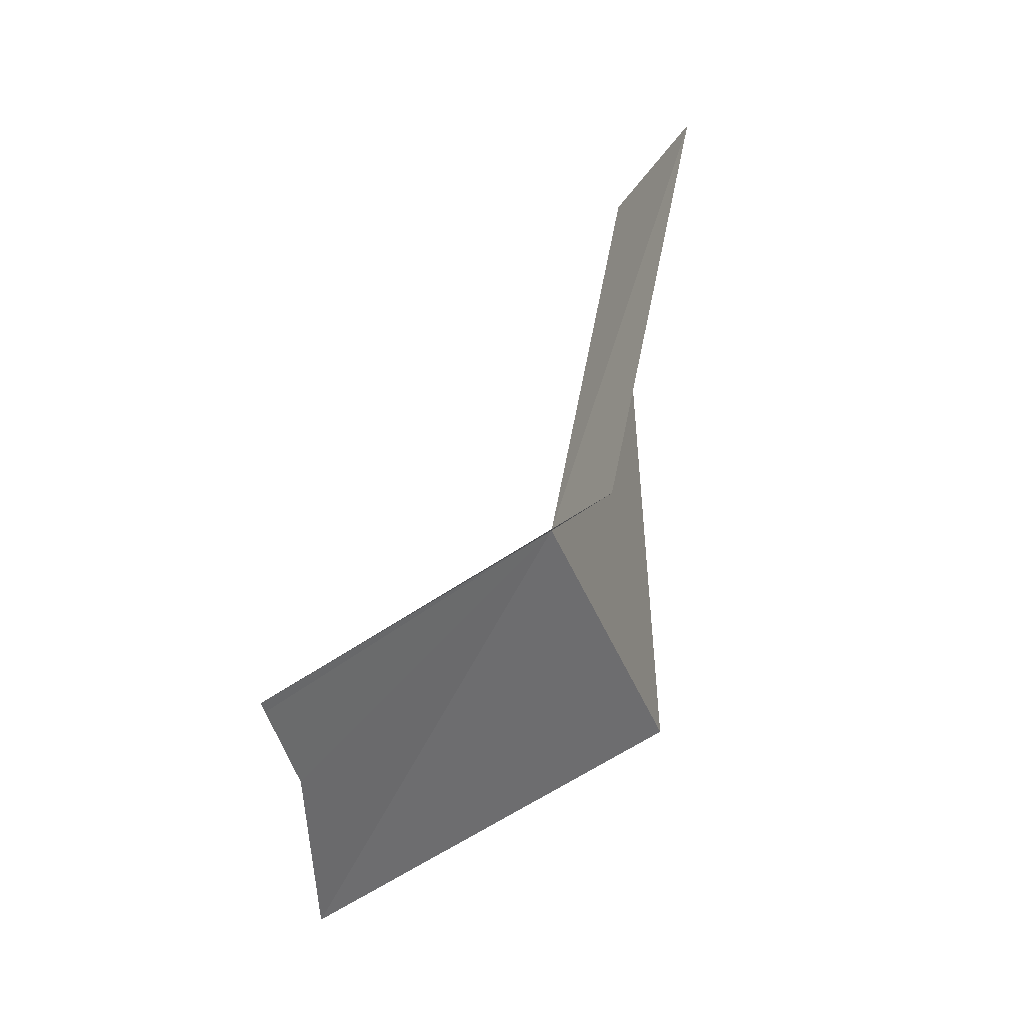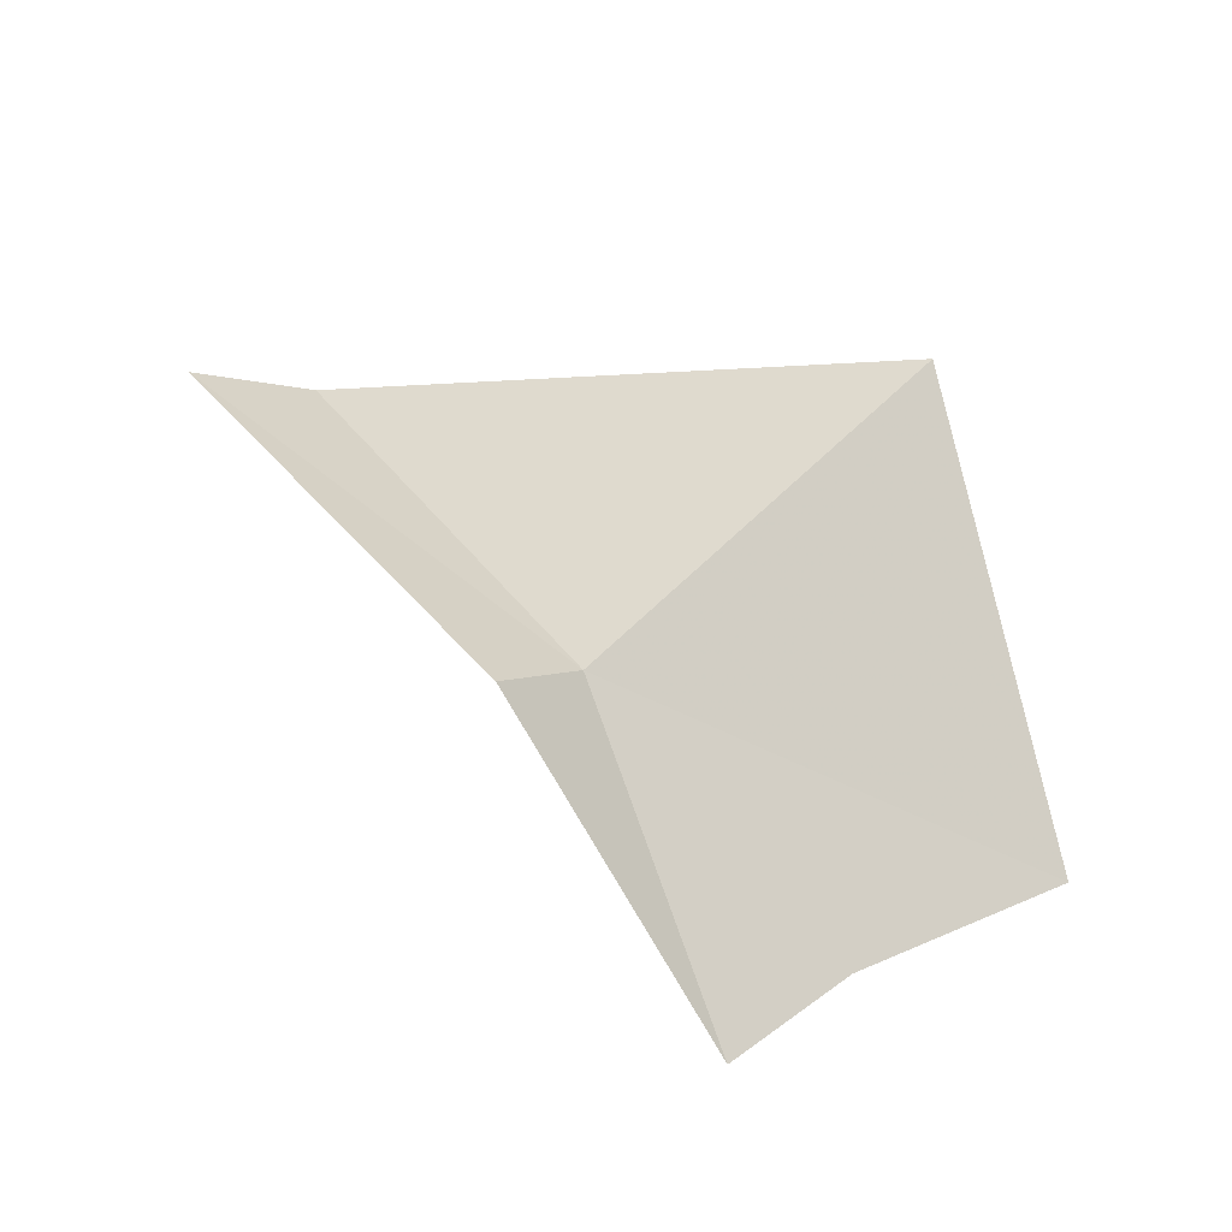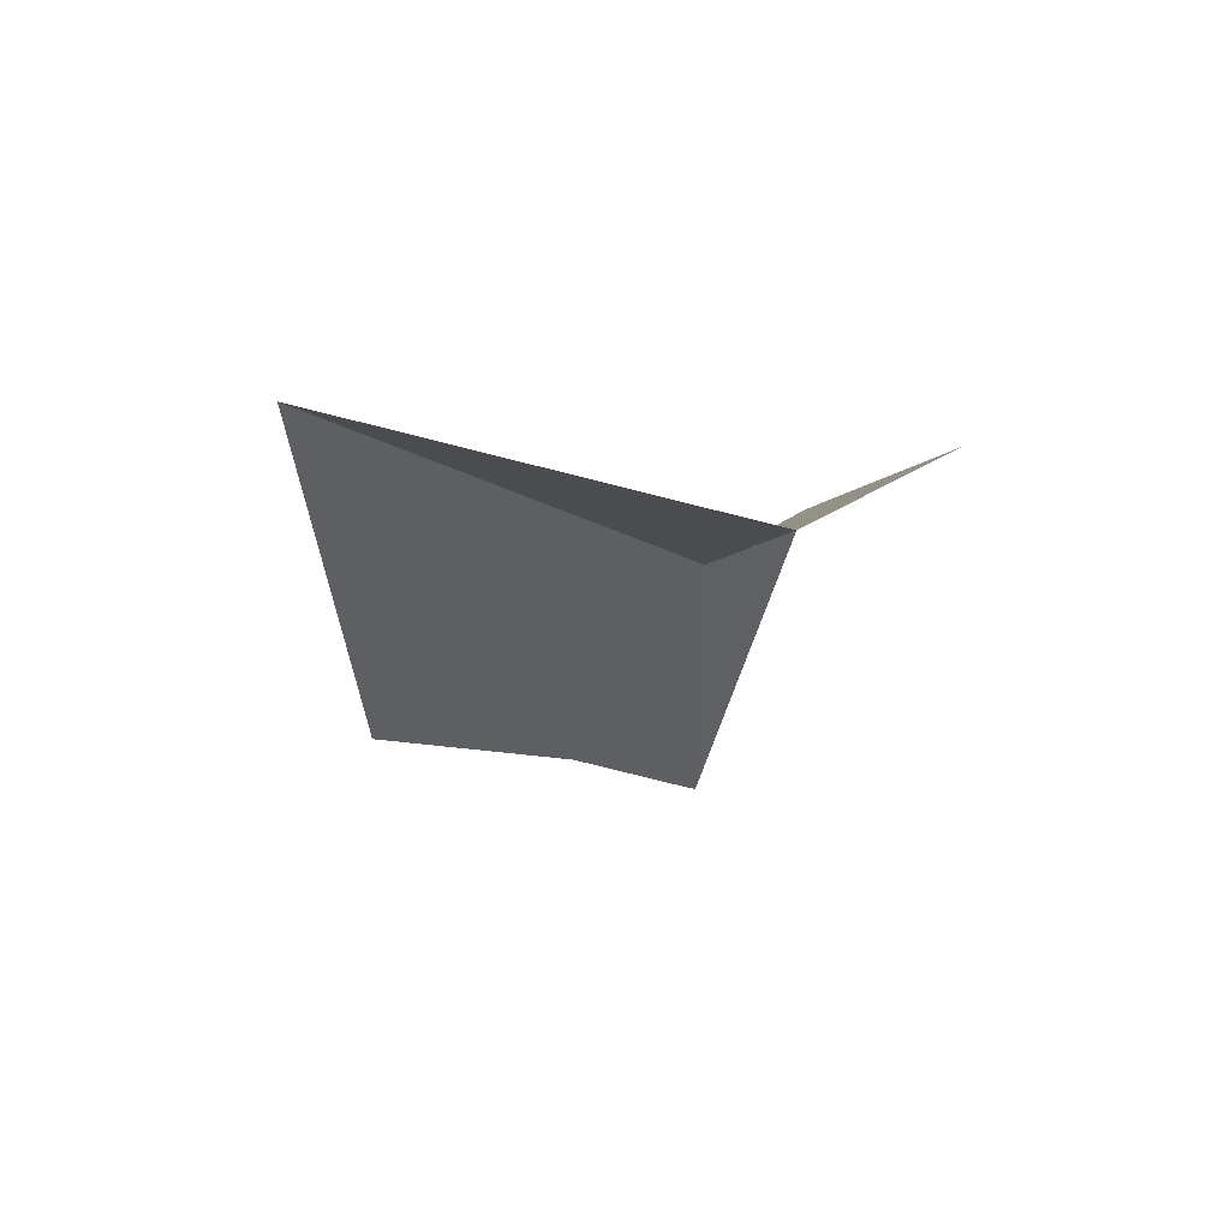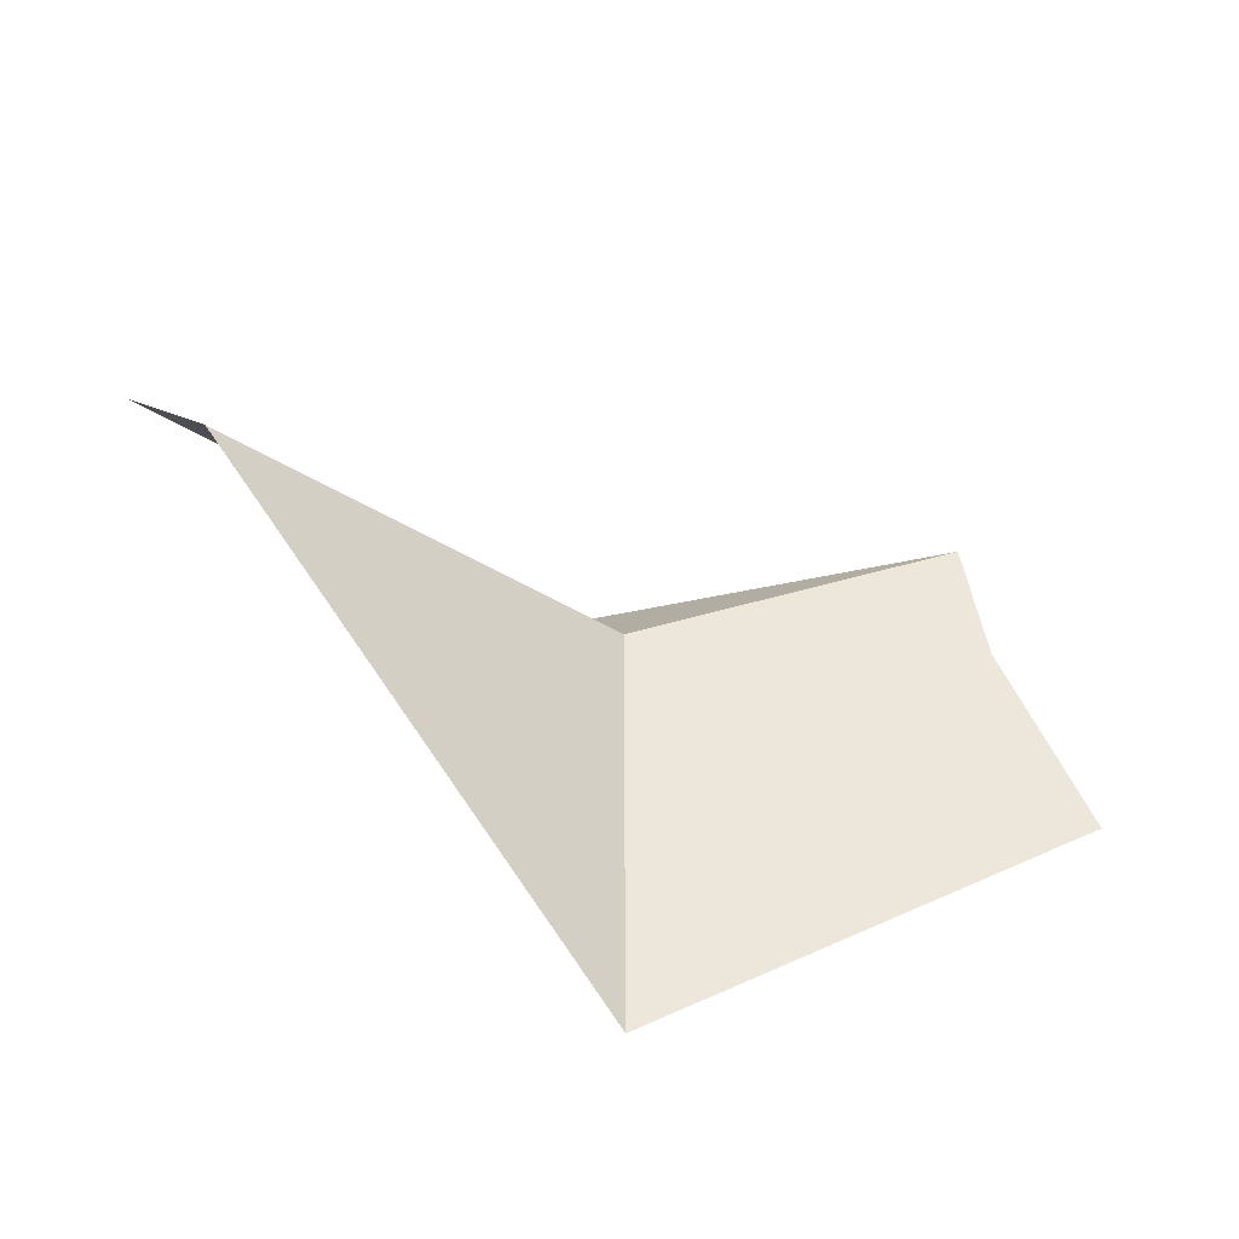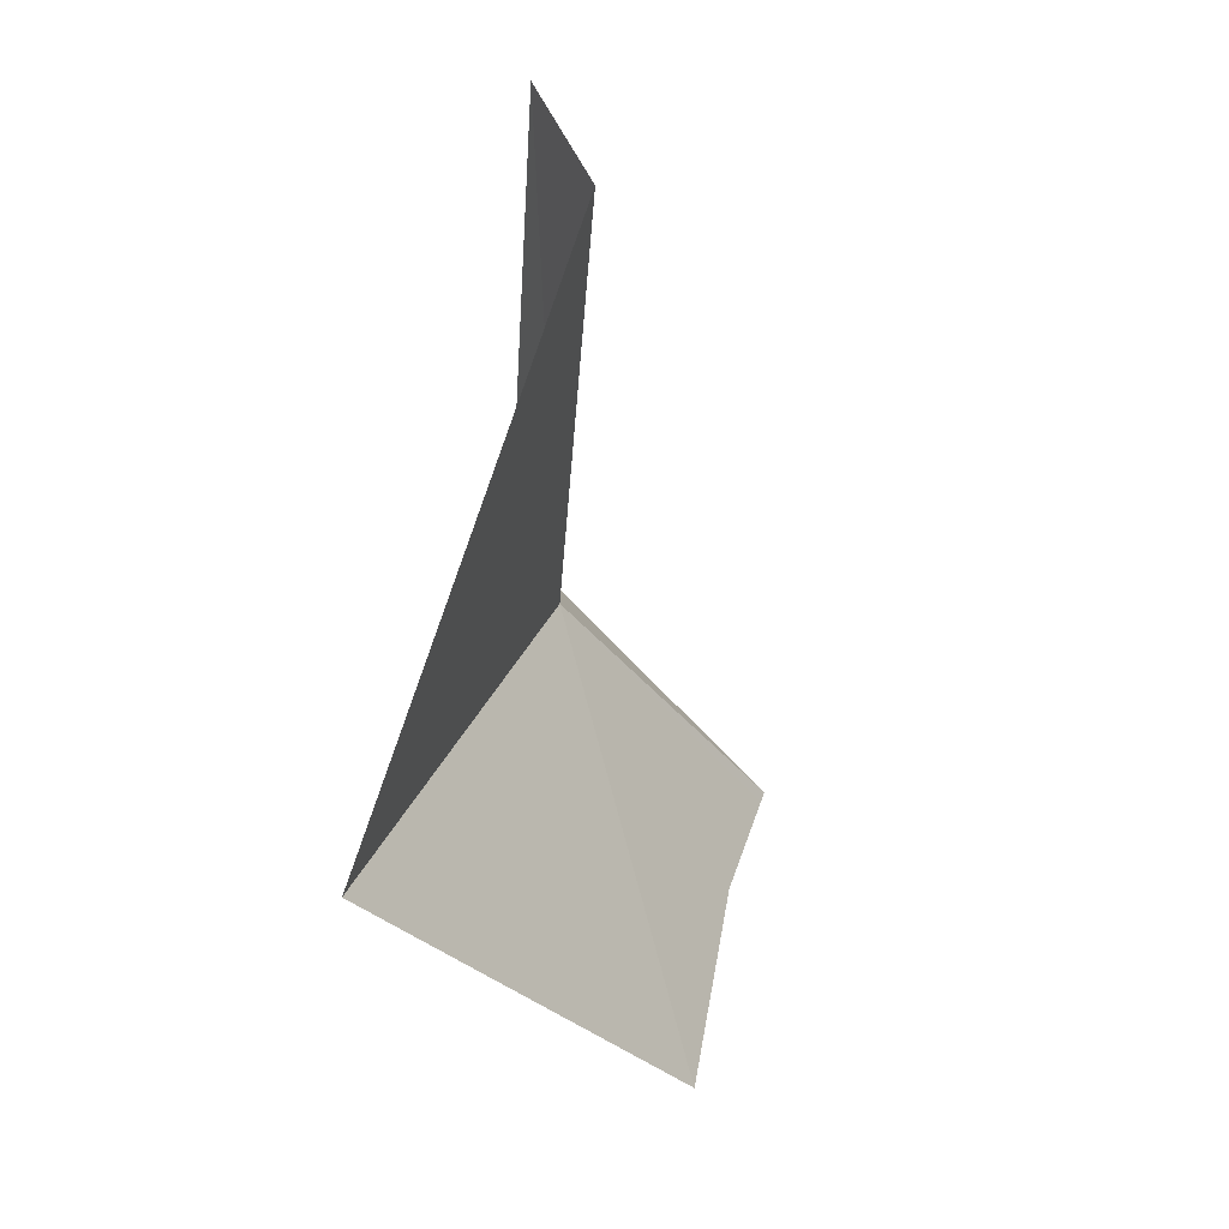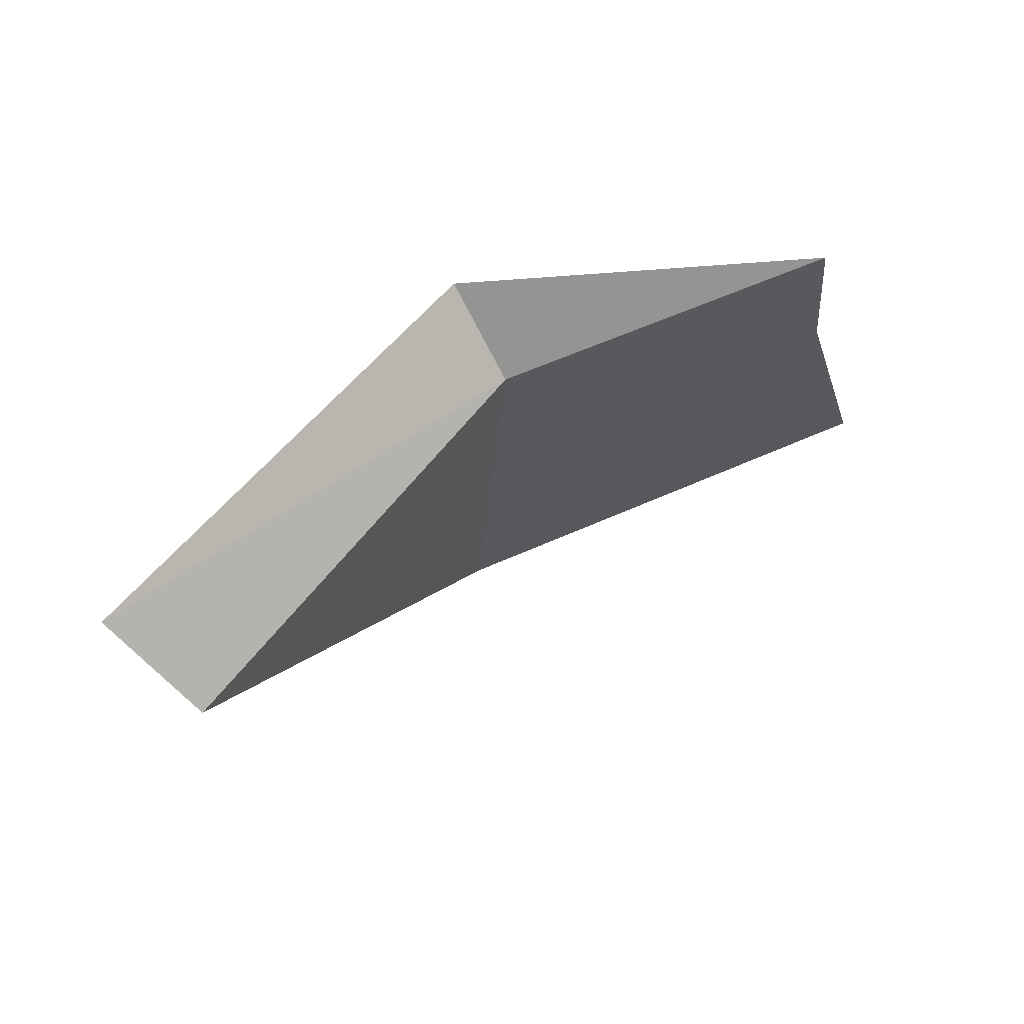
<metadata>
{"format":"obj","ext":"obj","renderer":"f3d","projection":"perspective","resolution":1024,"background":"white","views":[{"elev":76.1,"azim":97.2,"up":"+Z"},{"elev":38.8,"azim":31.7,"up":"+Y"},{"elev":1.5,"azim":-120.3,"up":"+Y"},{"elev":-68.8,"azim":-40.9,"up":"+Z"},{"elev":-68.9,"azim":-98.5,"up":"+Z"},{"elev":33.2,"azim":-50.8,"up":"+Z"}]}
</metadata>
<code>
v -202.3 2.518 66.25
v -200.9 1.524 66.31
v -200.3 1.624 65.46
v -201.2 1.384 66.81
v -201.2 1.368 66.88
v -201.6 3.236 64.43
v -204.3 2.652 65.33
v -202.3 2.772 66.74
v -204.6 2.954 65.86
f 1 4 2
f 1 5 4
f 1 3 6
f 1 6 7
f 1 9 8
f 1 7 9
f 1 2 3
f 1 8 5

</code>
